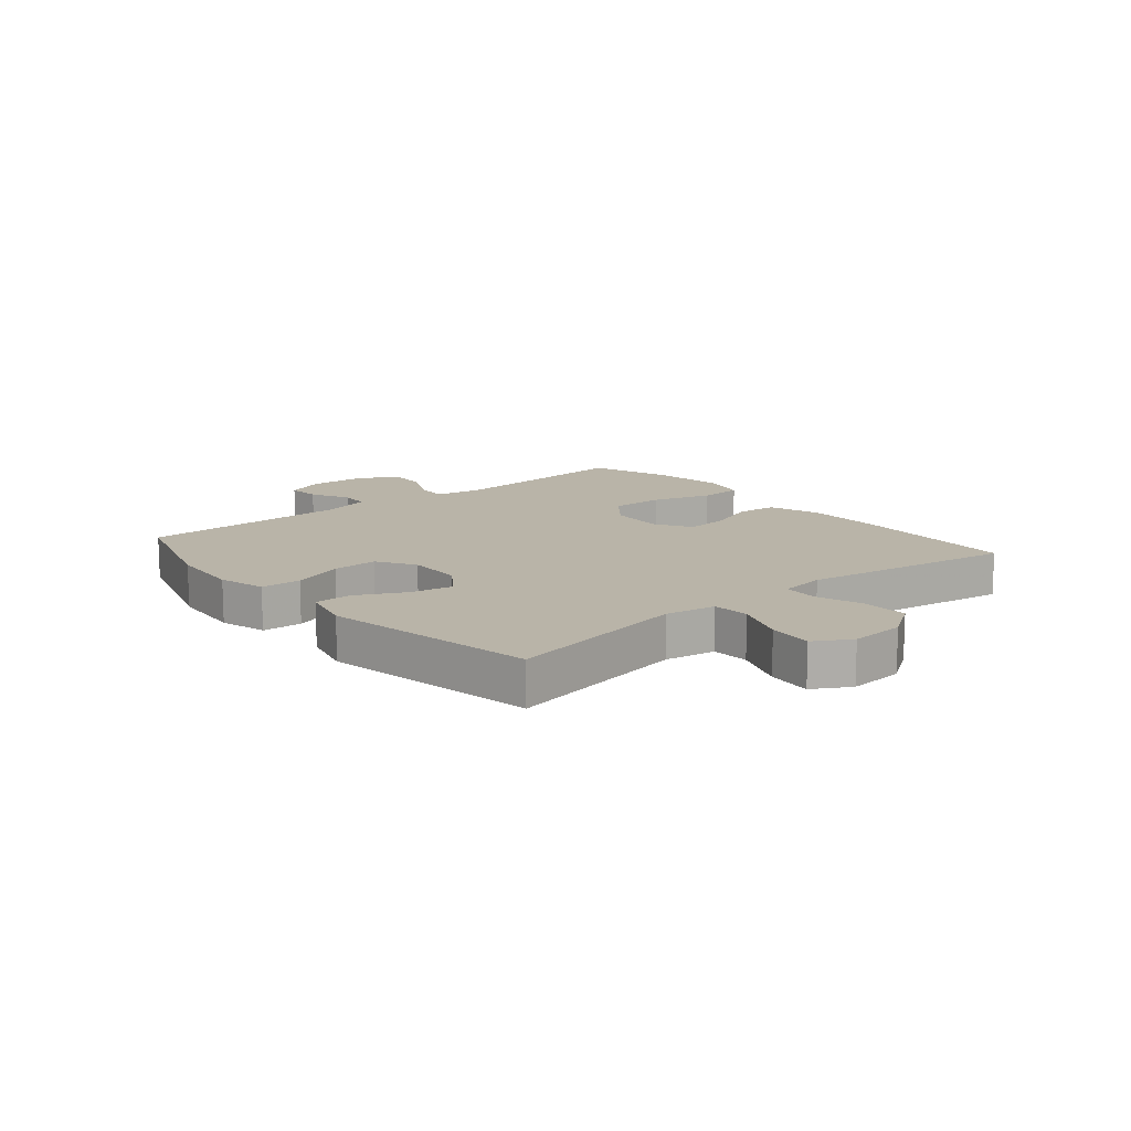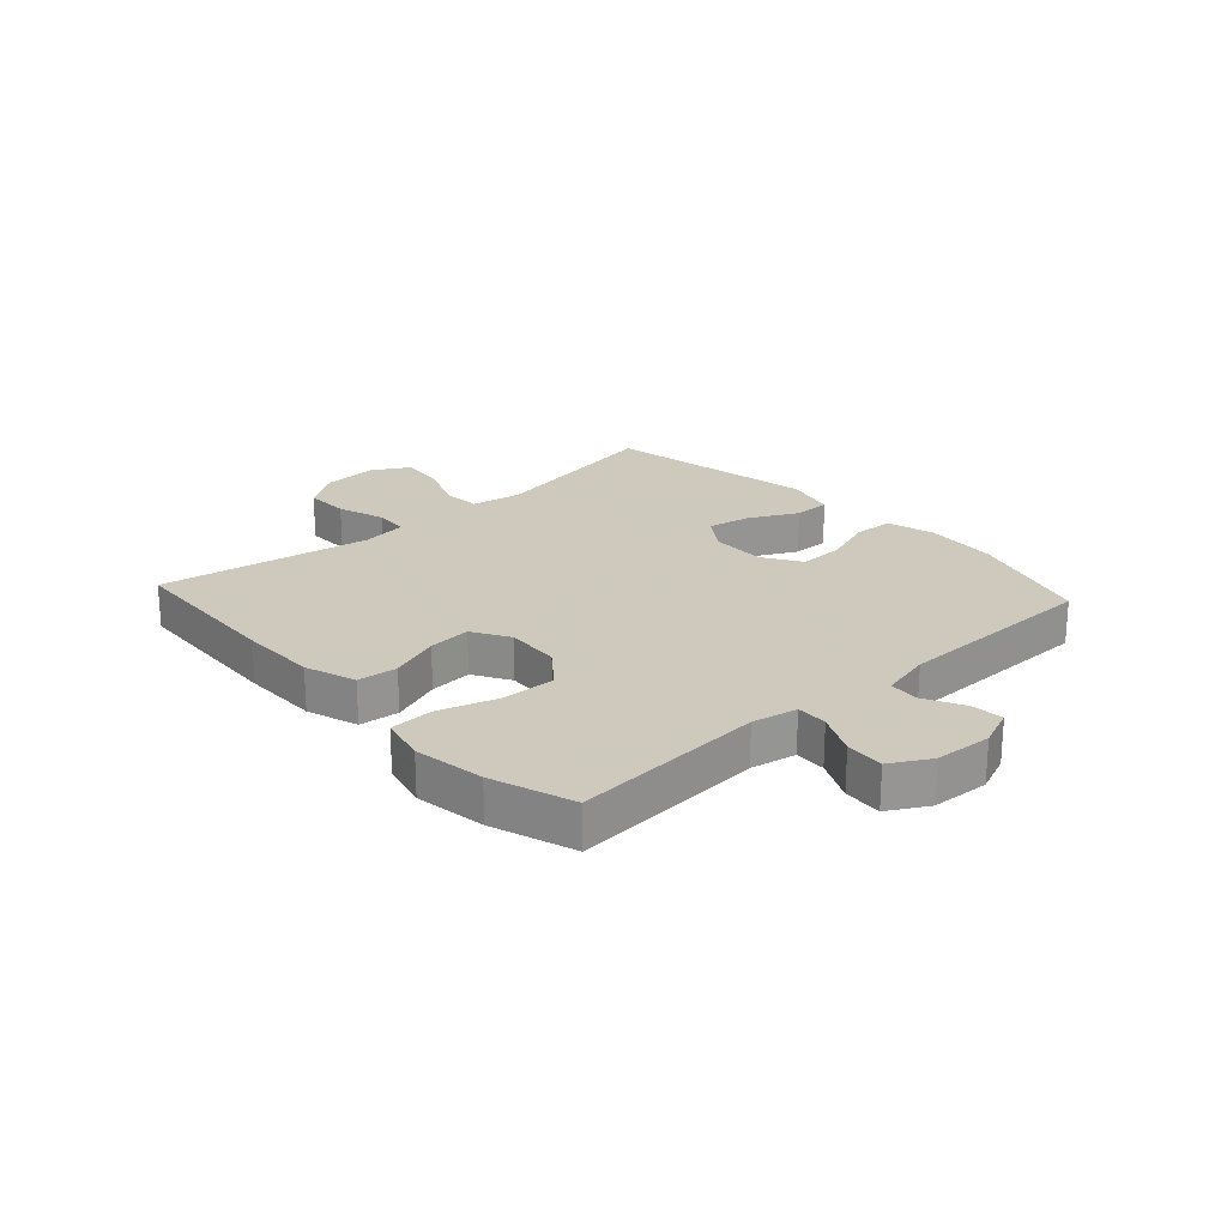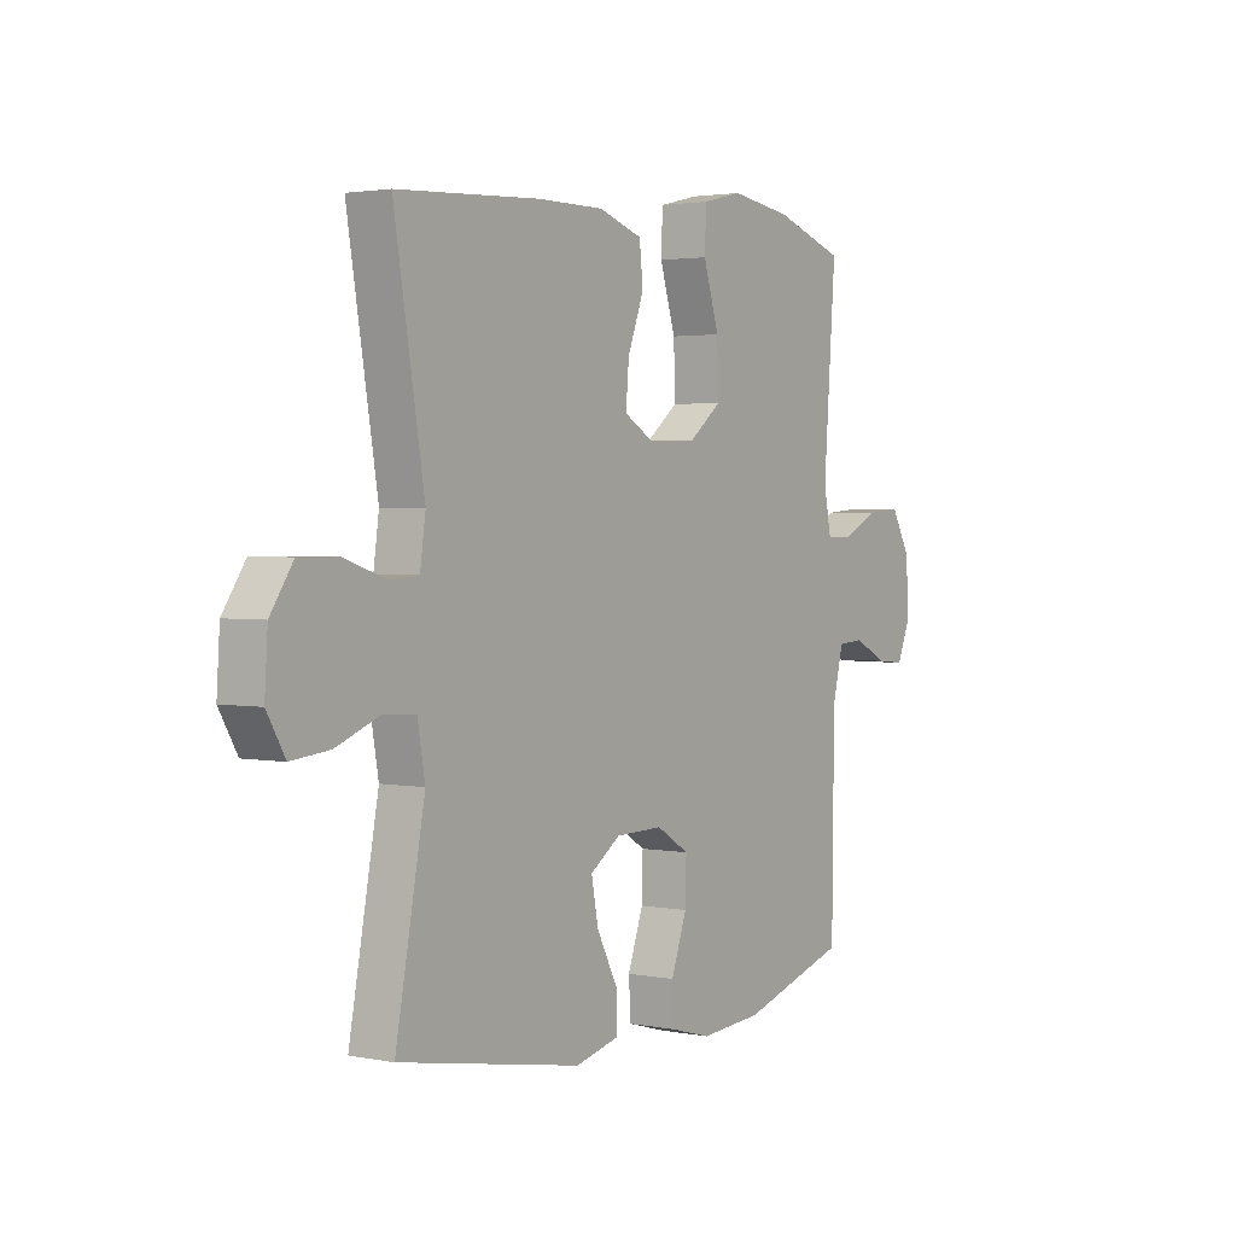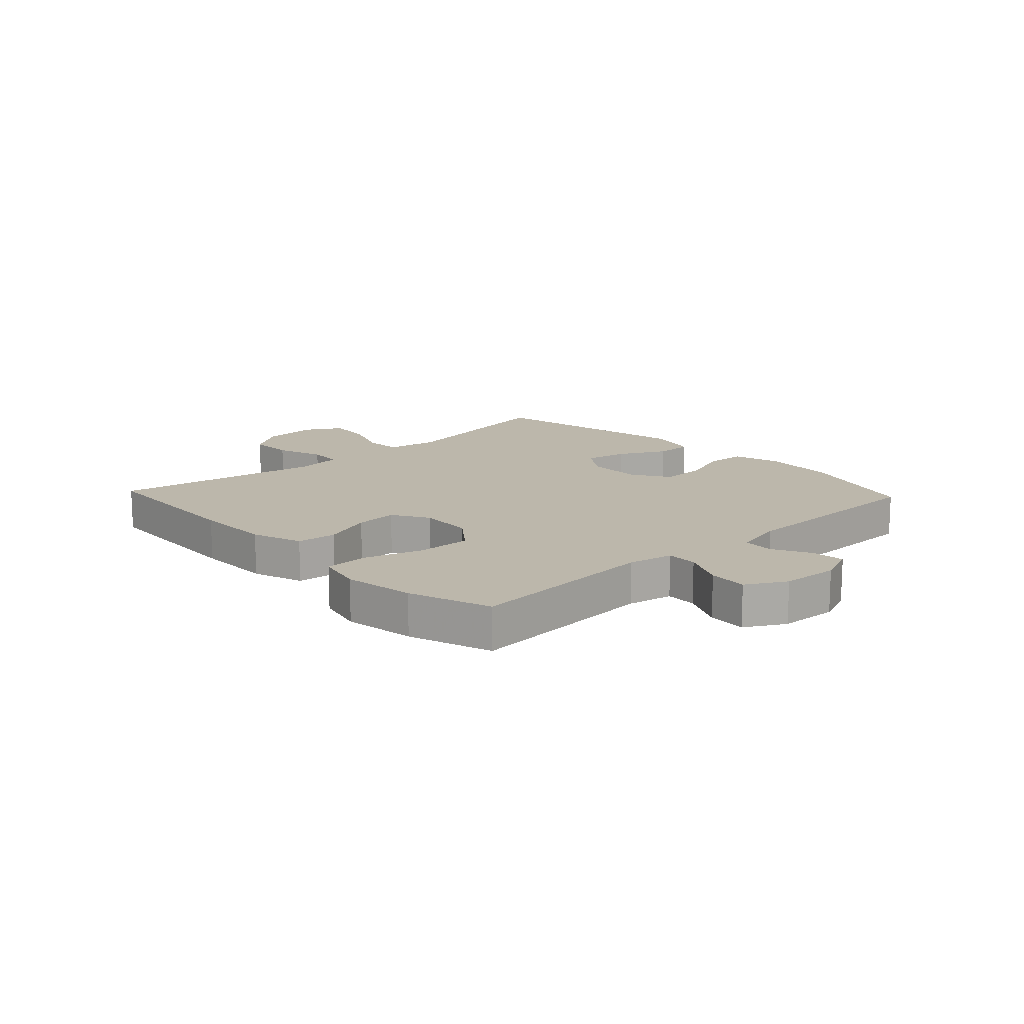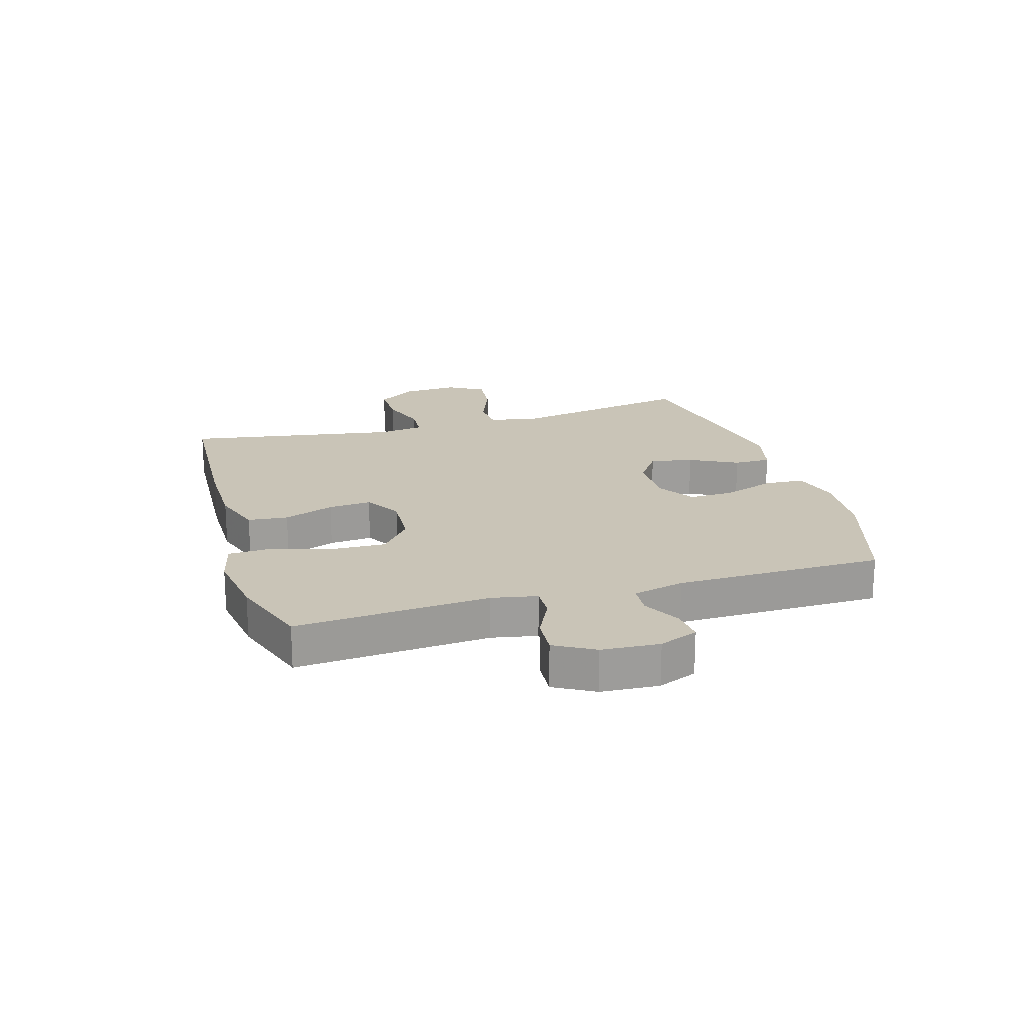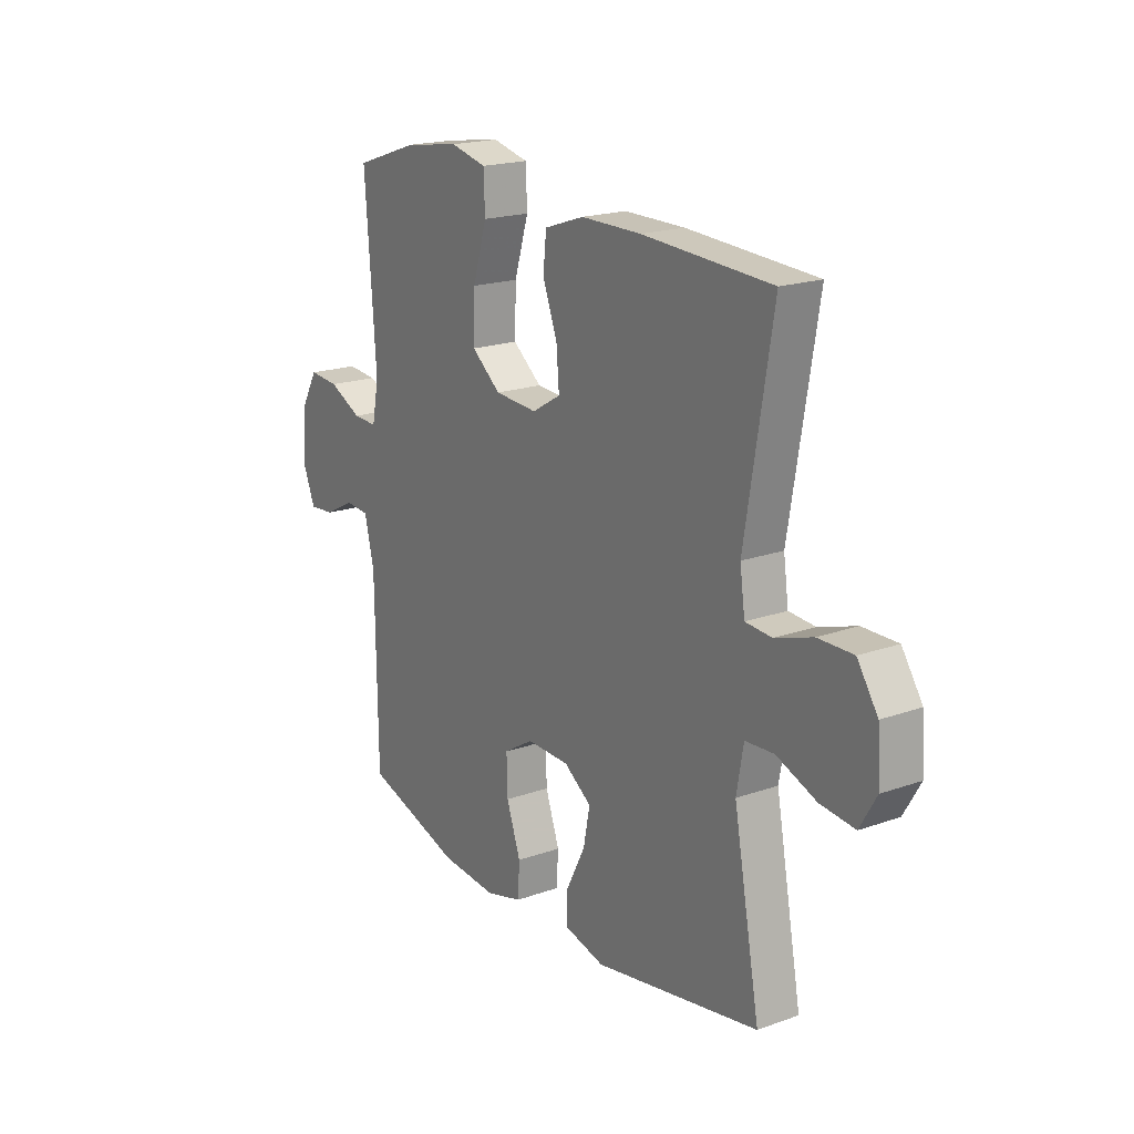
<metadata>
{"format":"obj","ext":"obj","renderer":"f3d","projection":"perspective","resolution":1024,"background":"white","views":[{"elev":13.3,"azim":-130.1,"up":"+Y"},{"elev":22.6,"azim":47.7,"up":"+Y"},{"elev":2.3,"azim":-55.4,"up":"+Z"},{"elev":14.4,"azim":46.9,"up":"+Y"},{"elev":19.9,"azim":73.5,"up":"+Y"},{"elev":19.2,"azim":-123.8,"up":"+Z"}]}
</metadata>
<code>
v -0.5 0.07 0.5
v -0.217 0.07 0.515
v -0.085 0.07 0.515
v 0.002 0.07 0.486
v 0.009 0.07 0.418
v -0.023 0.07 0.332
v -0.029 0.07 0.259
v 0.034 0.07 0.222
v 0.127 0.07 0.228
v 0.191 0.07 0.279
v 0.188 0.07 0.371
v 0.157 0.07 0.472
v 0.16 0.07 0.546
v 0.239 0.07 0.565
v 0.36 0.07 0.547
v 0.5 0.07 0.5
v 0.476 0.07 0.171
v 0.491 0.07 0.094
v 0.544 0.07 0.096
v 0.616 0.07 0.131
v 0.682 0.07 0.136
v 0.72 0.07 0.069
v 0.726 0.07 -0.029
v 0.699 0.07 -0.095
v 0.643 0.07 -0.09
v 0.577 0.07 -0.056
v 0.525 0.07 -0.06
v 0.504 0.07 -0.147
v 0.5 0.07 -0.5
v 0.288 0.07 -0.566
v 0.164 0.07 -0.576
v 0.084 0.07 -0.554
v 0.08 0.07 -0.486
v 0.111 0.07 -0.398
v 0.113 0.07 -0.321
v 0.048 0.07 -0.281
v -0.046 0.07 -0.283
v -0.106 0.07 -0.325
v -0.092 0.07 -0.398
v -0.05 0.07 -0.48
v -0.05 0.07 -0.543
v -0.137 0.07 -0.565
v -0.5 0.07 -0.5
v -0.442 0.07 -0.187
v -0.457 0.07 -0.101
v -0.52 0.07 -0.097
v -0.607 0.07 -0.131
v -0.683 0.07 -0.139
v -0.719 0.07 -0.077
v -0.713 0.07 0.017
v -0.668 0.07 0.084
v -0.591 0.07 0.083
v -0.509 0.07 0.056
v -0.451 0.07 0.06
v -0.44 0.07 0.138
v -0.5 0 0.5
v -0.217 0 0.515
v -0.085 0 0.515
v 0.002 0 0.486
v 0.009 0 0.418
v -0.023 0 0.332
v -0.029 0 0.259
v 0.034 0 0.222
v 0.127 0 0.228
v 0.191 0 0.279
v 0.188 0 0.371
v 0.157 0 0.472
v 0.16 0 0.546
v 0.239 0 0.565
v 0.36 0 0.547
v 0.5 0 0.5
v 0.476 0 0.171
v 0.491 0 0.094
v 0.544 0 0.096
v 0.616 0 0.131
v 0.682 0 0.136
v 0.72 0 0.069
v 0.726 0 -0.029
v 0.699 0 -0.095
v 0.643 0 -0.09
v 0.577 0 -0.056
v 0.525 0 -0.06
v 0.504 0 -0.147
v 0.5 0 -0.5
v 0.288 0 -0.566
v 0.164 0 -0.576
v 0.084 0 -0.554
v 0.08 0 -0.486
v 0.111 0 -0.398
v 0.113 0 -0.321
v 0.048 0 -0.281
v -0.046 0 -0.283
v -0.106 0 -0.325
v -0.092 0 -0.398
v -0.05 0 -0.48
v -0.05 0 -0.543
v -0.137 0 -0.565
v -0.5 0 -0.5
v -0.442 0 -0.187
v -0.457 0 -0.101
v -0.52 0 -0.097
v -0.607 0 -0.131
v -0.683 0 -0.139
v -0.719 0 -0.077
v -0.713 0 0.017
v -0.668 0 0.084
v -0.591 0 0.083
v -0.509 0 0.056
v -0.451 0 0.06
v -0.44 0 0.138
f 51 52 53
f 50 51 53
f 49 50 53
f 48 49 53
f 47 48 53
f 46 47 53
f 45 46 53 54
f 44 45 54 55
f 42 43 44
f 41 42 44
f 40 41 44
f 39 40 44
f 38 39 44 55
f 32 33 34
f 31 32 34
f 30 31 34
f 29 30 34
f 28 29 34
f 27 28 34 35
f 24 25 26
f 23 24 26
f 22 23 26
f 21 22 26
f 20 21 26
f 19 20 26
f 18 19 26 27
f 15 16 17
f 14 15 17
f 13 14 17
f 12 13 17
f 11 12 17
f 10 11 17 18
f 27 35 36
f 18 27 36
f 10 18 36
f 9 10 36
f 4 5 6
f 3 4 6
f 2 3 6
f 1 2 6
f 55 1 6
f 55 6 7
f 55 7 8
f 38 55 8
f 37 38 8
f 8 9 36 37
f 108 107 106
f 108 106 105
f 108 105 104
f 108 104 103
f 108 103 102
f 108 102 101
f 109 108 101 100
f 110 109 100 99
f 99 98 97
f 99 97 96
f 99 96 95
f 99 95 94
f 110 99 94 93
f 89 88 87
f 89 87 86
f 89 86 85
f 89 85 84
f 89 84 83
f 90 89 83 82
f 81 80 79
f 81 79 78
f 81 78 77
f 81 77 76
f 81 76 75
f 81 75 74
f 82 81 74 73
f 72 71 70
f 72 70 69
f 72 69 68
f 72 68 67
f 72 67 66
f 73 72 66 65
f 91 90 82
f 91 82 73
f 91 73 65
f 91 65 64
f 61 60 59
f 61 59 58
f 61 58 57
f 61 57 56
f 61 56 110
f 62 61 110
f 63 62 110
f 63 110 93
f 63 93 92
f 92 91 64 63
f 1 56 57 2
f 2 57 58 3
f 3 58 59 4
f 4 59 60 5
f 5 60 61 6
f 6 61 62 7
f 7 62 63 8
f 8 63 64 9
f 9 64 65 10
f 10 65 66 11
f 11 66 67 12
f 12 67 68 13
f 13 68 69 14
f 14 69 70 15
f 15 70 71 16
f 16 71 72 17
f 17 72 73 18
f 18 73 74 19
f 19 74 75 20
f 20 75 76 21
f 21 76 77 22
f 22 77 78 23
f 23 78 79 24
f 24 79 80 25
f 25 80 81 26
f 26 81 82 27
f 27 82 83 28
f 28 83 84 29
f 29 84 85 30
f 30 85 86 31
f 31 86 87 32
f 32 87 88 33
f 33 88 89 34
f 34 89 90 35
f 35 90 91 36
f 36 91 92 37
f 37 92 93 38
f 38 93 94 39
f 39 94 95 40
f 40 95 96 41
f 41 96 97 42
f 42 97 98 43
f 43 98 99 44
f 44 99 100 45
f 45 100 101 46
f 46 101 102 47
f 47 102 103 48
f 48 103 104 49
f 49 104 105 50
f 50 105 106 51
f 51 106 107 52
f 52 107 108 53
f 53 108 109 54
f 54 109 110 55
f 55 110 56 1

</code>
